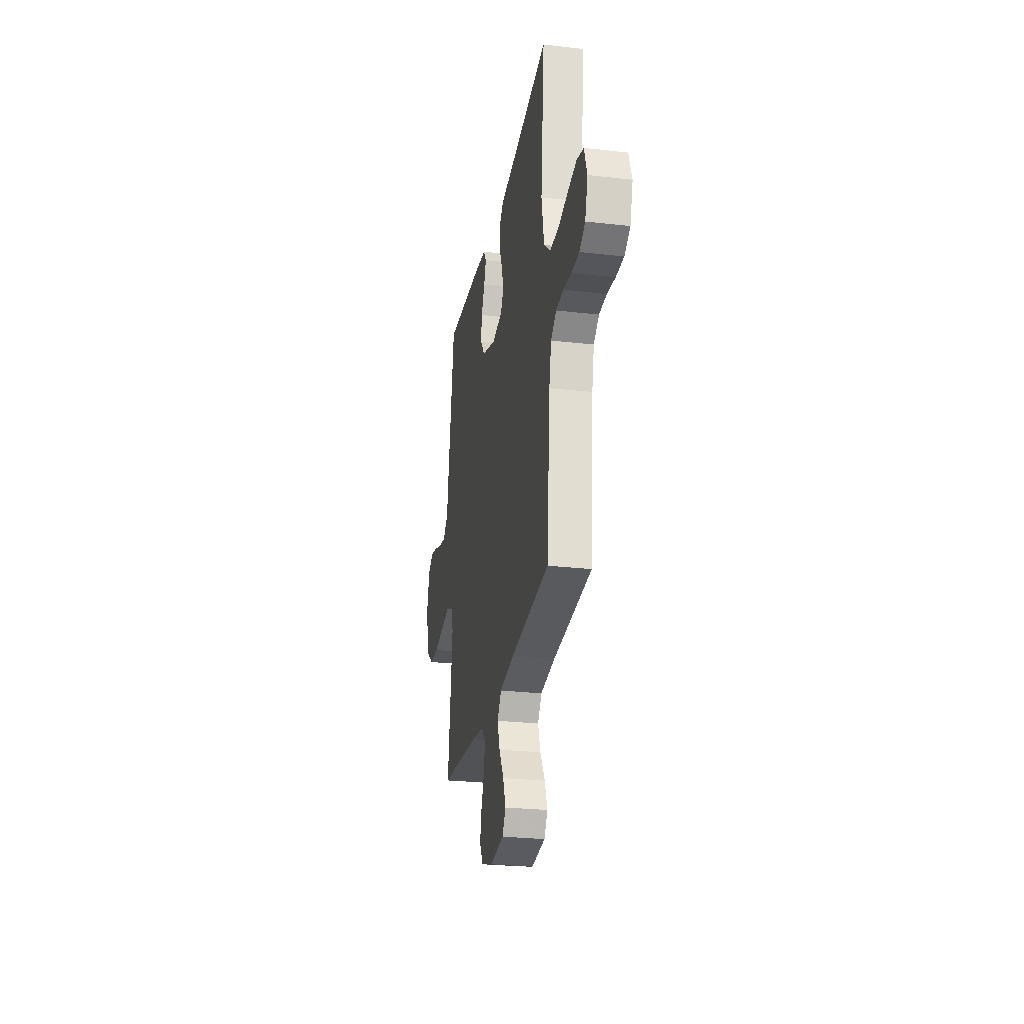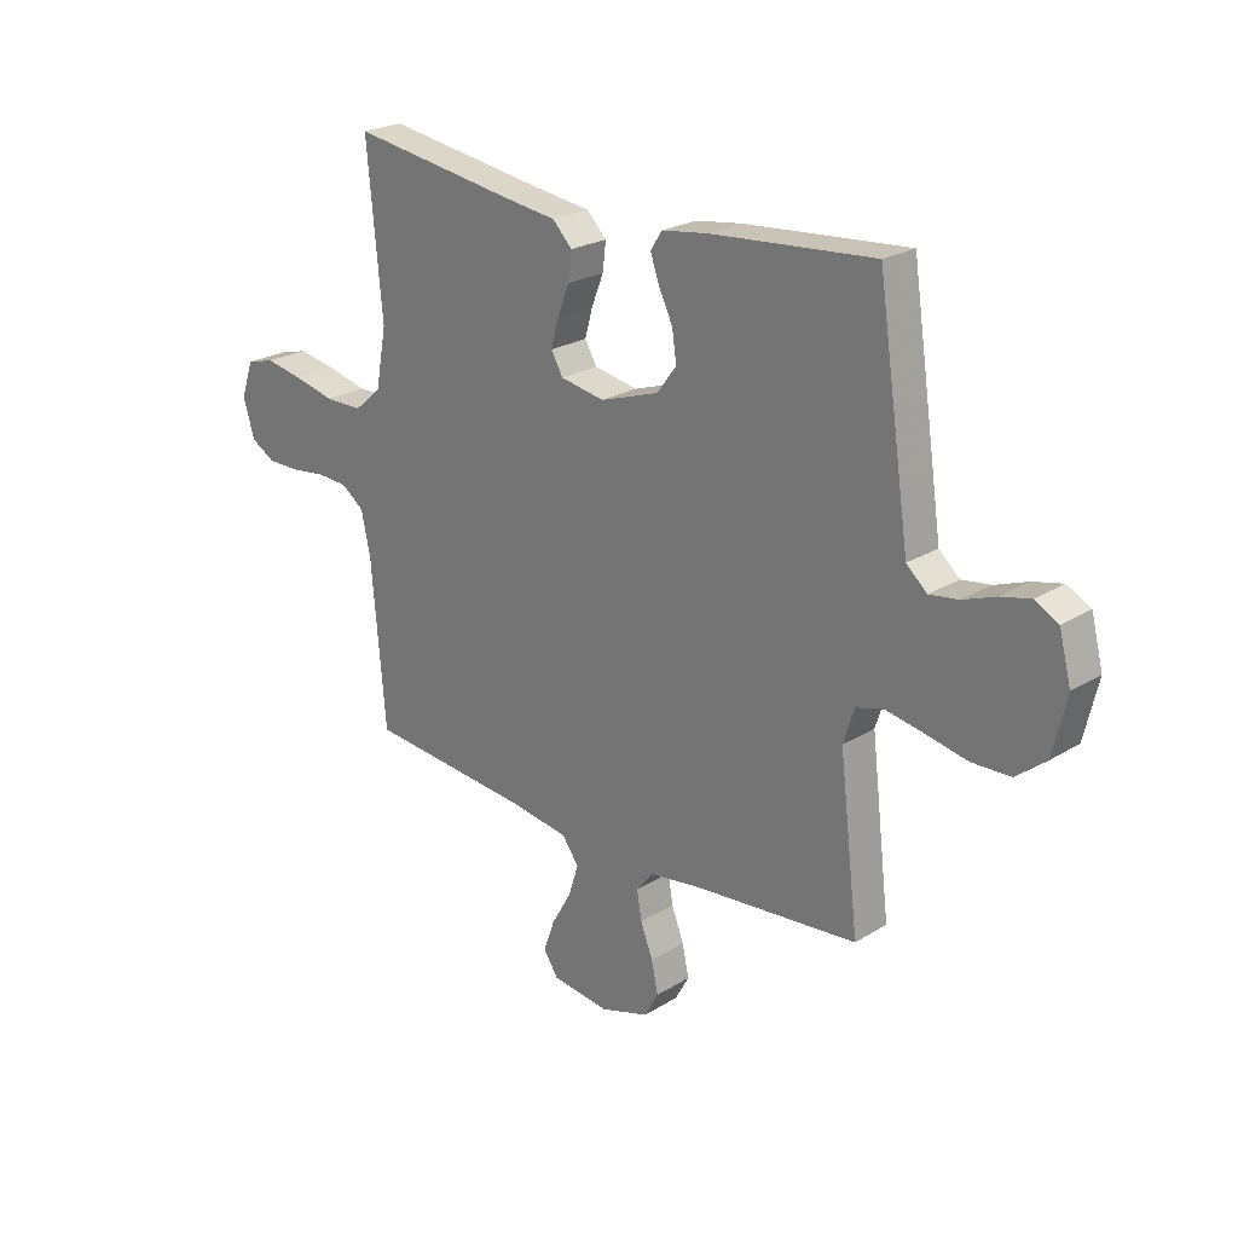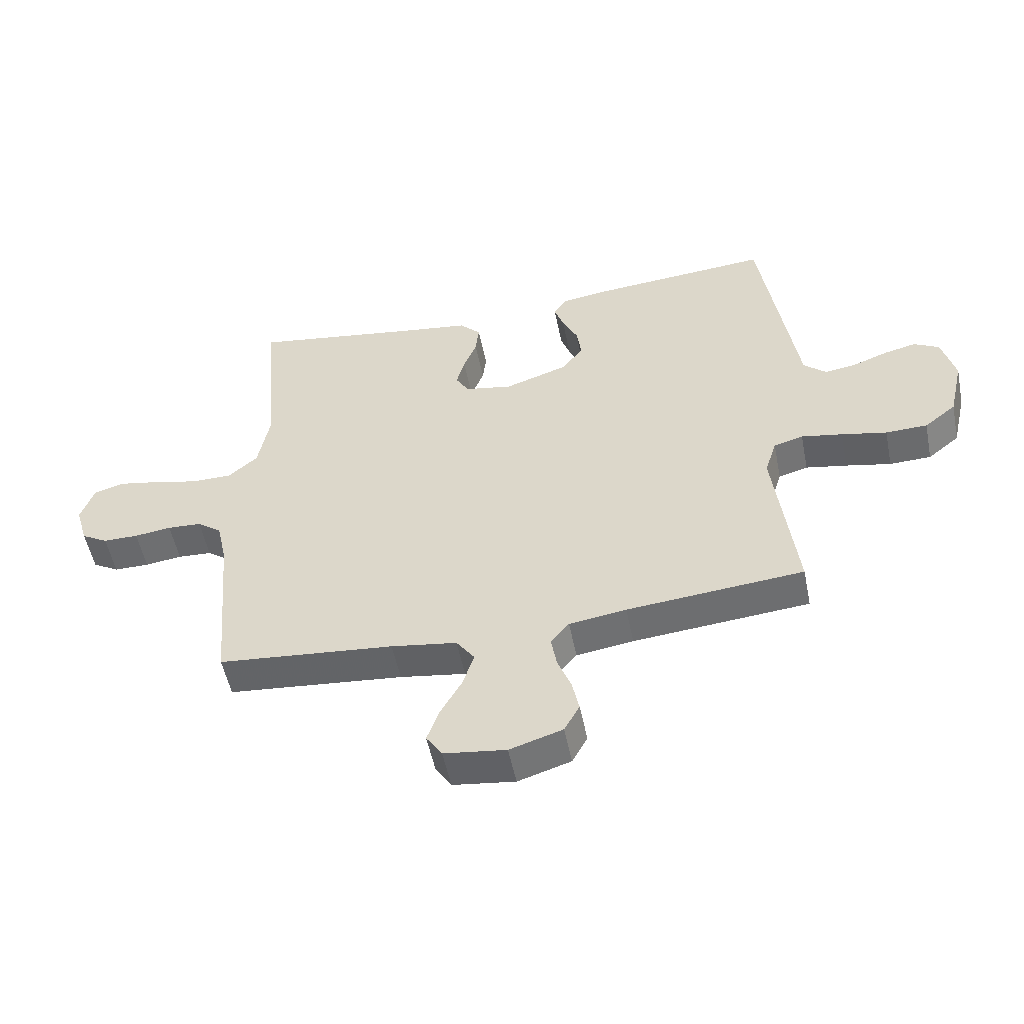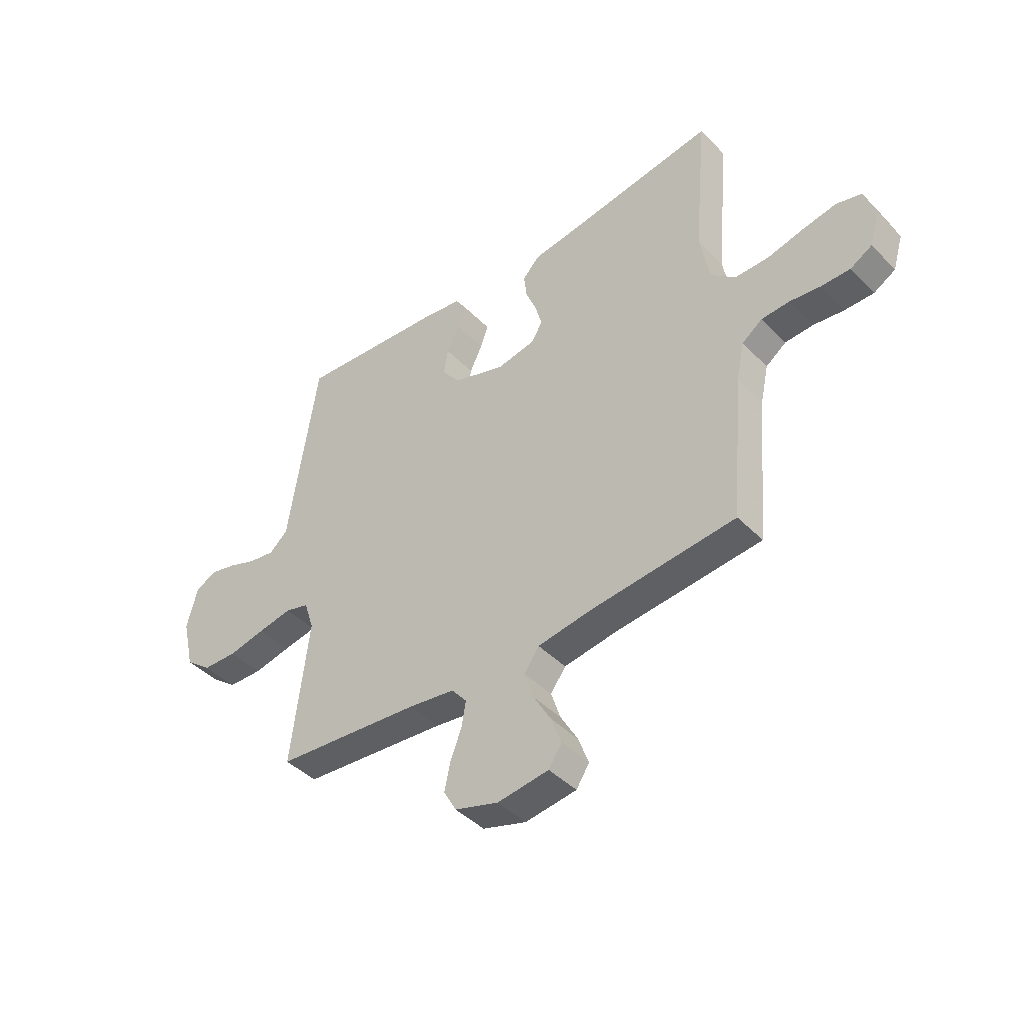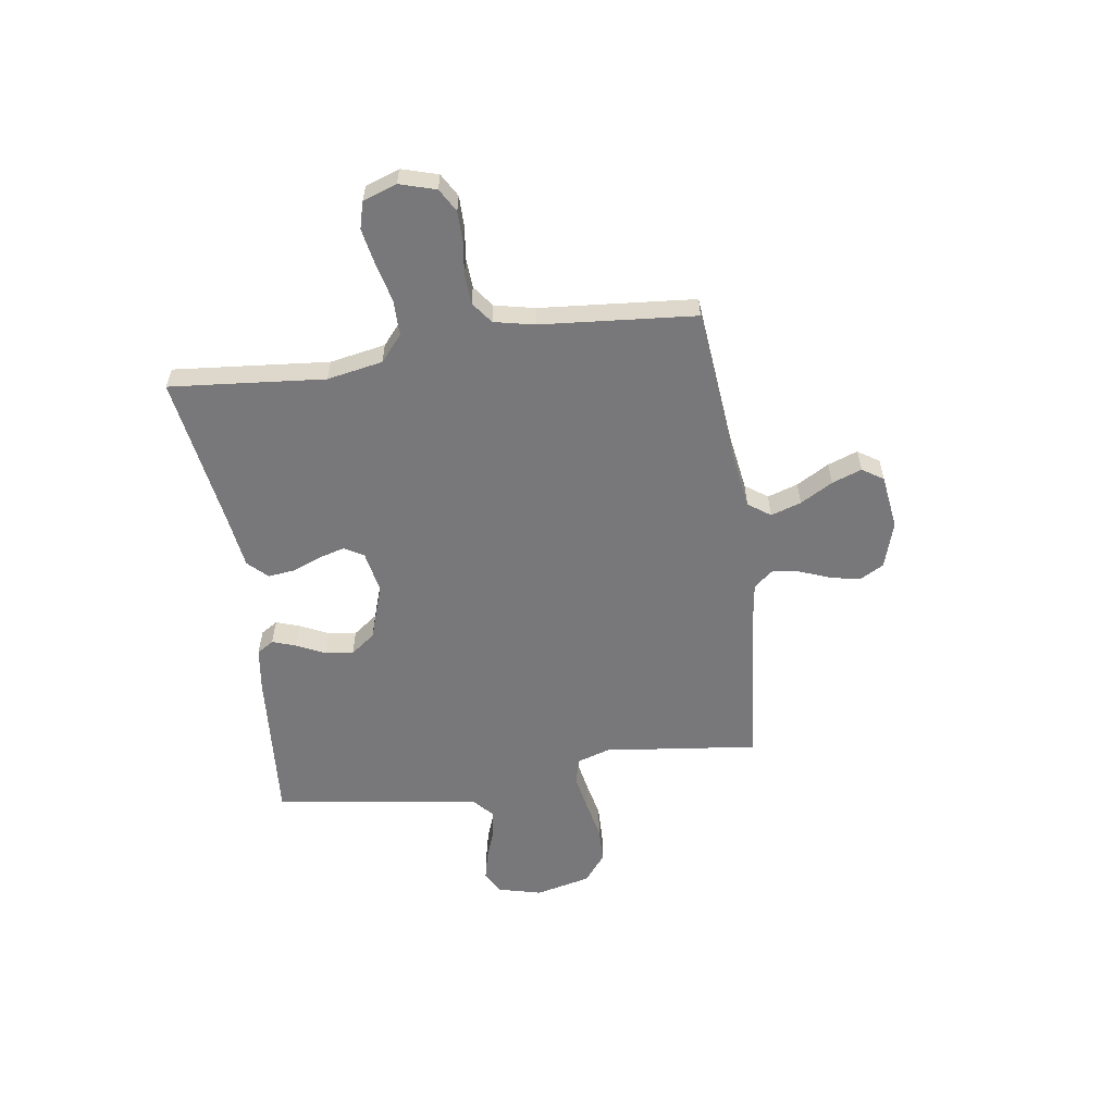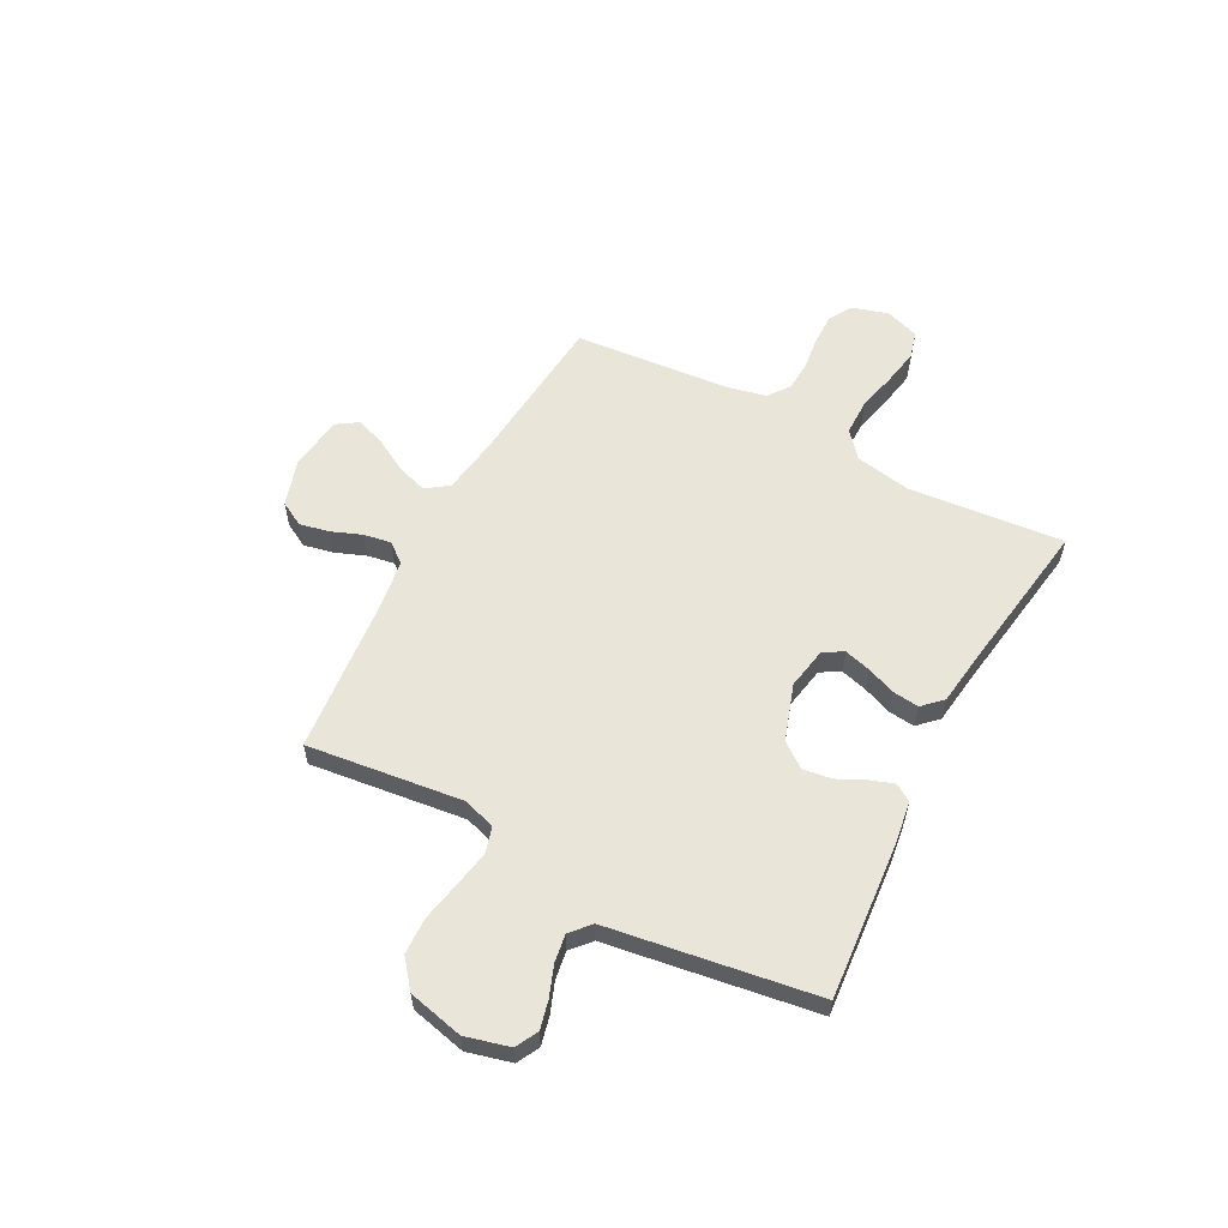
<metadata>
{"format":"obj","ext":"obj","renderer":"f3d","projection":"perspective","resolution":1024,"background":"white","views":[{"elev":-26.3,"azim":79.7,"up":"+Z"},{"elev":23.4,"azim":-135.9,"up":"+Z"},{"elev":-52.8,"azim":-168.6,"up":"+Z"},{"elev":-43.1,"azim":40.2,"up":"+Z"},{"elev":-57.5,"azim":98.4,"up":"+Y"},{"elev":58.4,"azim":-62.2,"up":"+Y"}]}
</metadata>
<code>
v -0.5 0.07 0.5
v -0.2 0.07 0.476
v -0.115 0.07 0.464
v -0.094 0.07 0.431
v -0.11 0.07 0.385
v -0.136 0.07 0.331
v -0.144 0.07 0.276
v -0.108 0.07 0.228
v 0 0.07 0.192
v 0.081 0.07 0.207
v 0.103 0.07 0.245
v 0.089 0.07 0.296
v 0.067 0.07 0.352
v 0.061 0.07 0.403
v 0.097 0.07 0.44
v 0.2 0.07 0.454
v 0.5 0.07 0.5
v 0.472 0.07 0.2
v 0.492 0.07 0.092
v 0.542 0.07 0.049
v 0.612 0.07 0.049
v 0.687 0.07 0.067
v 0.757 0.07 0.08
v 0.809 0.07 0.066
v 0.832 0.07 0
v 0.811 0.07 -0.07
v 0.766 0.07 -0.096
v 0.706 0.07 -0.096
v 0.643 0.07 -0.088
v 0.585 0.07 -0.091
v 0.543 0.07 -0.122
v 0.526 0.07 -0.2
v 0.5 0.07 -0.5
v 0.2 0.07 -0.528
v 0.088 0.07 -0.545
v 0.057 0.07 -0.588
v 0.076 0.07 -0.647
v 0.112 0.07 -0.71
v 0.133 0.07 -0.768
v 0.106 0.07 -0.809
v 0 0.07 -0.823
v -0.09 0.07 -0.795
v -0.116 0.07 -0.748
v -0.104 0.07 -0.691
v -0.081 0.07 -0.632
v -0.072 0.07 -0.579
v -0.103 0.07 -0.541
v -0.2 0.07 -0.527
v -0.5 0.07 -0.5
v -0.464 0.07 -0.2
v -0.484 0.07 -0.137
v -0.534 0.07 -0.123
v -0.604 0.07 -0.136
v -0.681 0.07 -0.152
v -0.752 0.07 -0.15
v -0.806 0.07 -0.107
v -0.831 0.07 0
v -0.809 0.07 0.085
v -0.766 0.07 0.108
v -0.711 0.07 0.095
v -0.652 0.07 0.073
v -0.598 0.07 0.065
v -0.56 0.07 0.099
v -0.545 0.07 0.2
v -0.5 0 0.5
v -0.2 0 0.476
v -0.115 0 0.464
v -0.094 0 0.431
v -0.11 0 0.385
v -0.136 0 0.331
v -0.144 0 0.276
v -0.108 0 0.228
v 0 0 0.192
v 0.081 0 0.207
v 0.103 0 0.245
v 0.089 0 0.296
v 0.067 0 0.352
v 0.061 0 0.403
v 0.097 0 0.44
v 0.2 0 0.454
v 0.5 0 0.5
v 0.472 0 0.2
v 0.492 0 0.092
v 0.542 0 0.049
v 0.612 0 0.049
v 0.687 0 0.067
v 0.757 0 0.08
v 0.809 0 0.066
v 0.832 0 0
v 0.811 0 -0.07
v 0.766 0 -0.096
v 0.706 0 -0.096
v 0.643 0 -0.088
v 0.585 0 -0.091
v 0.543 0 -0.122
v 0.526 0 -0.2
v 0.5 0 -0.5
v 0.2 0 -0.528
v 0.088 0 -0.545
v 0.057 0 -0.588
v 0.076 0 -0.647
v 0.112 0 -0.71
v 0.133 0 -0.768
v 0.106 0 -0.809
v 0 0 -0.823
v -0.09 0 -0.795
v -0.116 0 -0.748
v -0.104 0 -0.691
v -0.081 0 -0.632
v -0.072 0 -0.579
v -0.103 0 -0.541
v -0.2 0 -0.527
v -0.5 0 -0.5
v -0.464 0 -0.2
v -0.484 0 -0.137
v -0.534 0 -0.123
v -0.604 0 -0.136
v -0.681 0 -0.152
v -0.752 0 -0.15
v -0.806 0 -0.107
v -0.831 0 0
v -0.809 0 0.085
v -0.766 0 0.108
v -0.711 0 0.095
v -0.652 0 0.073
v -0.598 0 0.065
v -0.56 0 0.099
v -0.545 0 0.2
f 63 64 1 2
f 58 59 60 61
f 58 61 62
f 57 58 62
f 56 57 62
f 53 54 55 56
f 52 53 56 62
f 51 52 62 63
f 48 49 50
f 47 48 50 51
f 42 43 44 45
f 42 45 46
f 41 42 46
f 40 41 46
f 37 38 39 40
f 36 37 40 46
f 35 36 46 47
f 32 33 34
f 31 32 34 35
f 26 27 28 29
f 26 29 30
f 25 26 30
f 24 25 30
f 21 22 23 24
f 21 24 30
f 20 21 30 31
f 16 17 18
f 16 18 19
f 15 16 19
f 12 13 14 15
f 11 12 15 19
f 10 11 19 20
f 3 4 5 6
f 63 2 3 6
f 63 6 7
f 51 63 7 8
f 47 51 8 9
f 20 31 35 47
f 9 10 20 47
f 66 65 128 127
f 125 124 123 122
f 126 125 122
f 126 122 121
f 126 121 120
f 120 119 118 117
f 126 120 117 116
f 127 126 116 115
f 114 113 112
f 115 114 112 111
f 109 108 107 106
f 110 109 106
f 110 106 105
f 110 105 104
f 104 103 102 101
f 110 104 101 100
f 111 110 100 99
f 98 97 96
f 99 98 96 95
f 93 92 91 90
f 94 93 90
f 94 90 89
f 94 89 88
f 88 87 86 85
f 94 88 85
f 95 94 85 84
f 82 81 80
f 83 82 80
f 83 80 79
f 79 78 77 76
f 83 79 76 75
f 84 83 75 74
f 70 69 68 67
f 70 67 66 127
f 71 70 127
f 72 71 127 115
f 73 72 115 111
f 111 99 95 84
f 111 84 74 73
f 1 65 66 2
f 2 66 67 3
f 3 67 68 4
f 4 68 69 5
f 5 69 70 6
f 6 70 71 7
f 7 71 72 8
f 8 72 73 9
f 9 73 74 10
f 10 74 75 11
f 11 75 76 12
f 12 76 77 13
f 13 77 78 14
f 14 78 79 15
f 15 79 80 16
f 16 80 81 17
f 17 81 82 18
f 18 82 83 19
f 19 83 84 20
f 20 84 85 21
f 21 85 86 22
f 22 86 87 23
f 23 87 88 24
f 24 88 89 25
f 25 89 90 26
f 26 90 91 27
f 27 91 92 28
f 28 92 93 29
f 29 93 94 30
f 30 94 95 31
f 31 95 96 32
f 32 96 97 33
f 33 97 98 34
f 34 98 99 35
f 35 99 100 36
f 36 100 101 37
f 37 101 102 38
f 38 102 103 39
f 39 103 104 40
f 40 104 105 41
f 41 105 106 42
f 42 106 107 43
f 43 107 108 44
f 44 108 109 45
f 45 109 110 46
f 46 110 111 47
f 47 111 112 48
f 48 112 113 49
f 49 113 114 50
f 50 114 115 51
f 51 115 116 52
f 52 116 117 53
f 53 117 118 54
f 54 118 119 55
f 55 119 120 56
f 56 120 121 57
f 57 121 122 58
f 58 122 123 59
f 59 123 124 60
f 60 124 125 61
f 61 125 126 62
f 62 126 127 63
f 63 127 128 64
f 64 128 65 1

</code>
